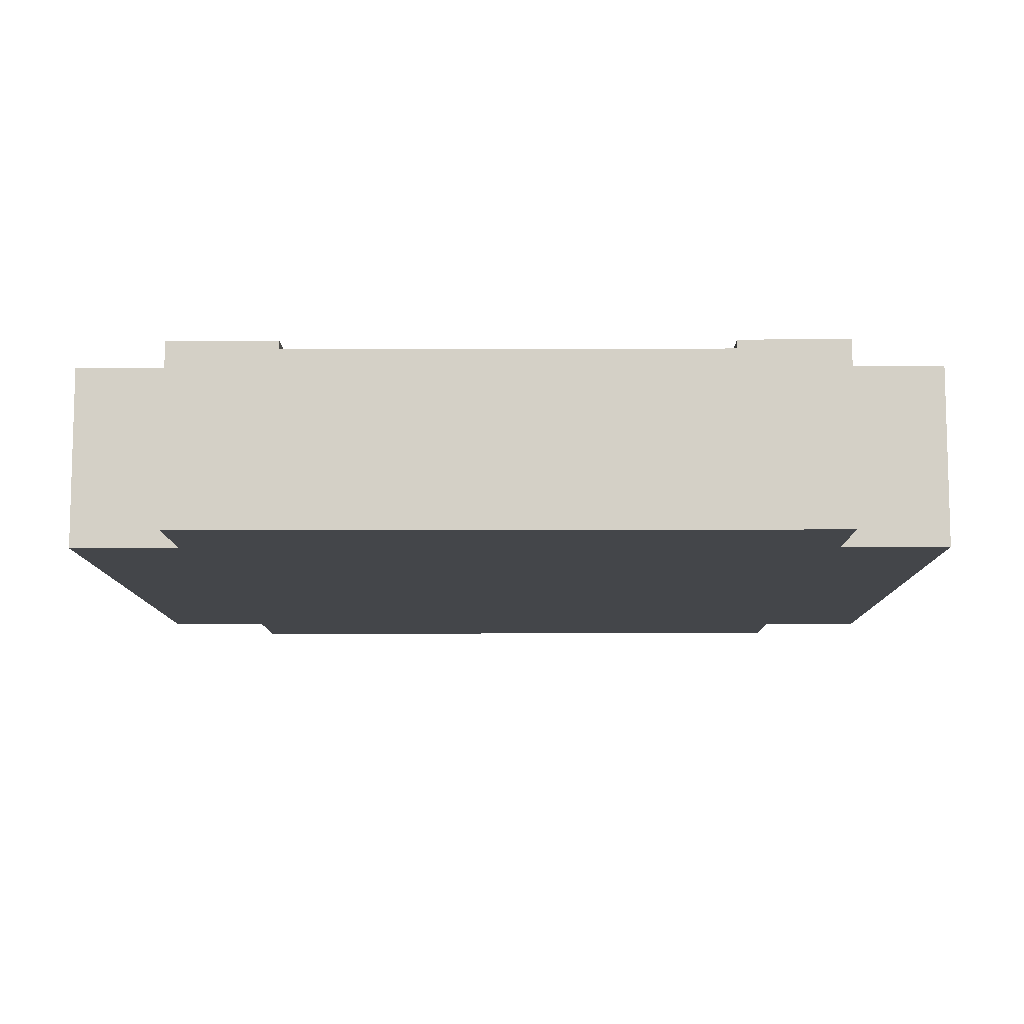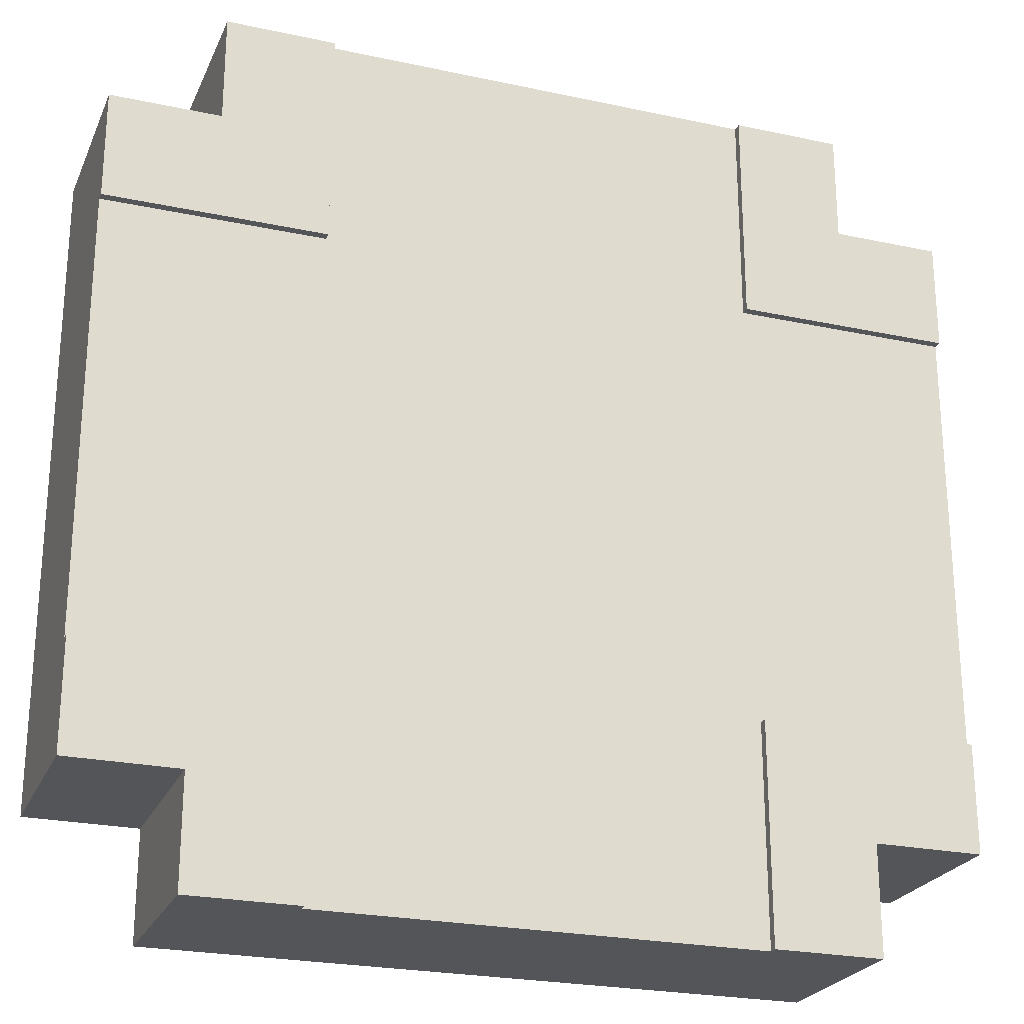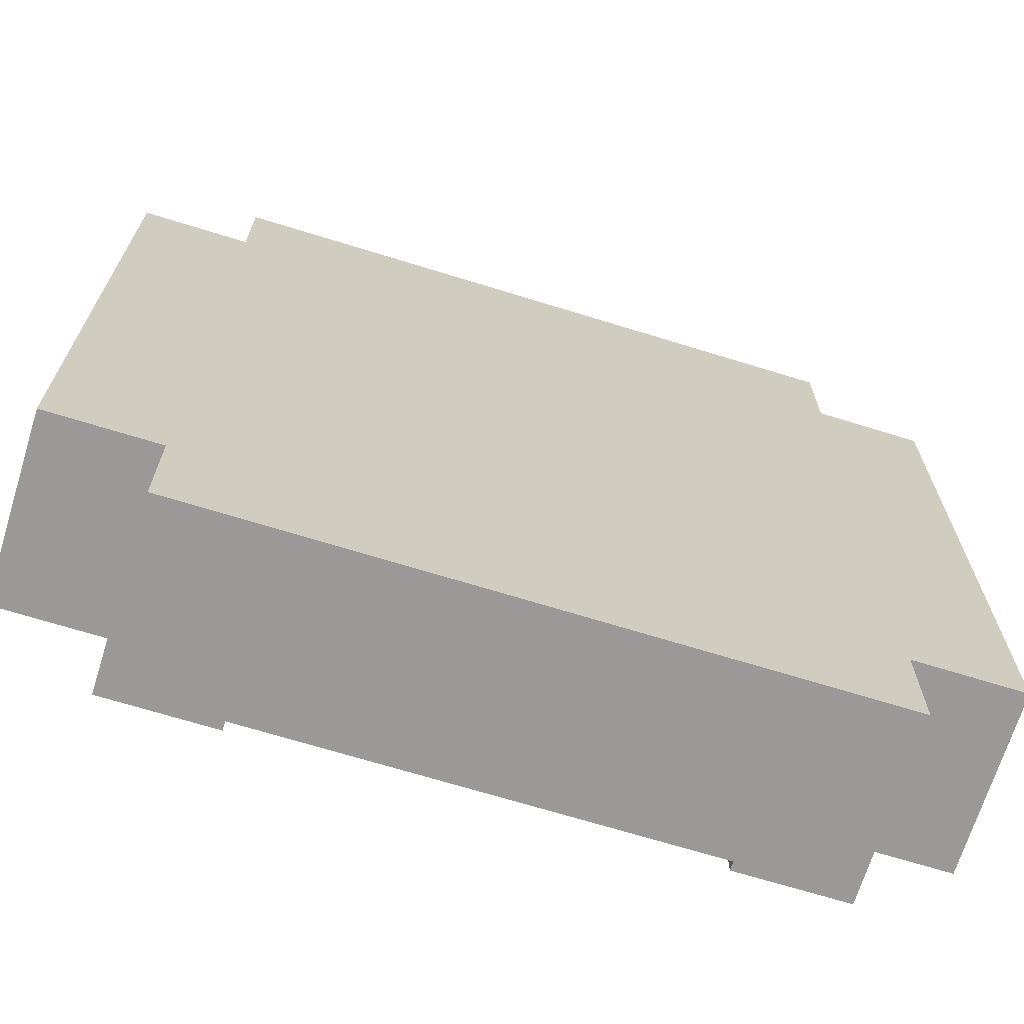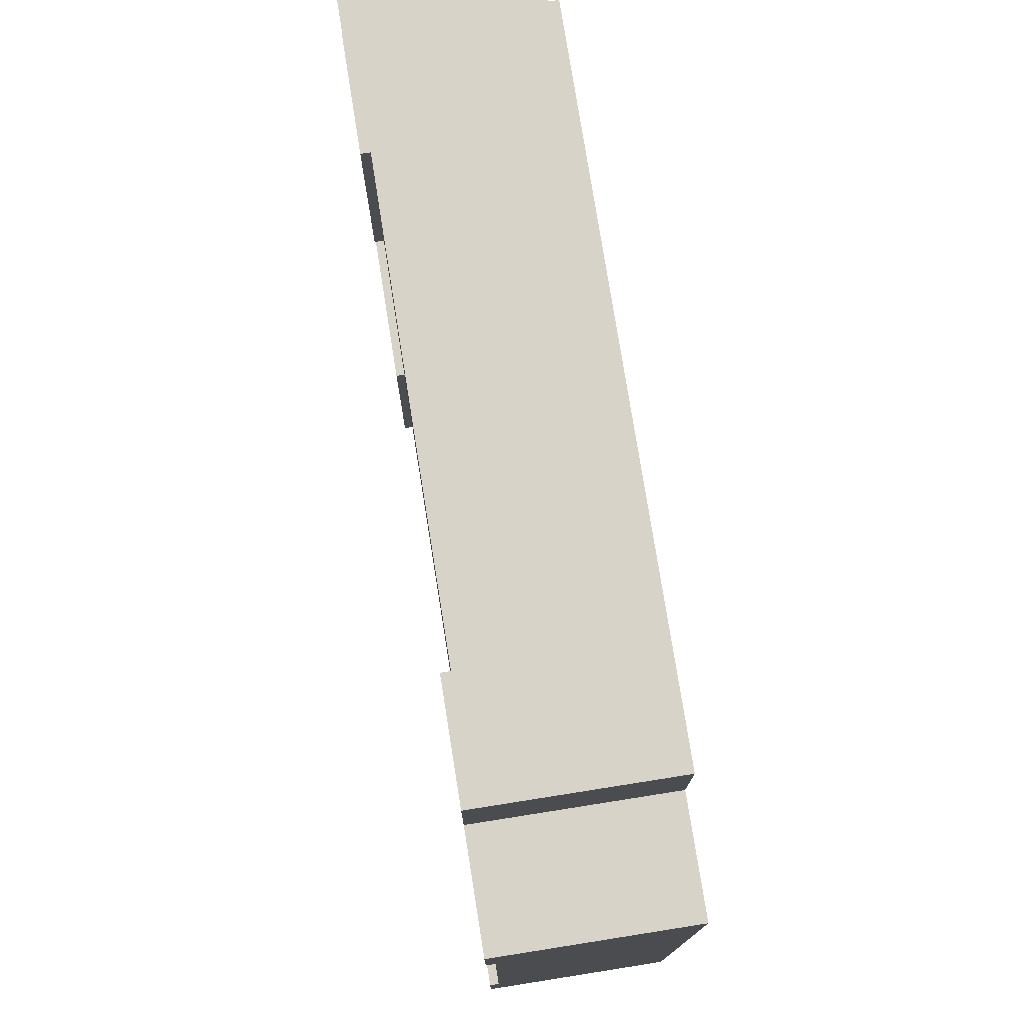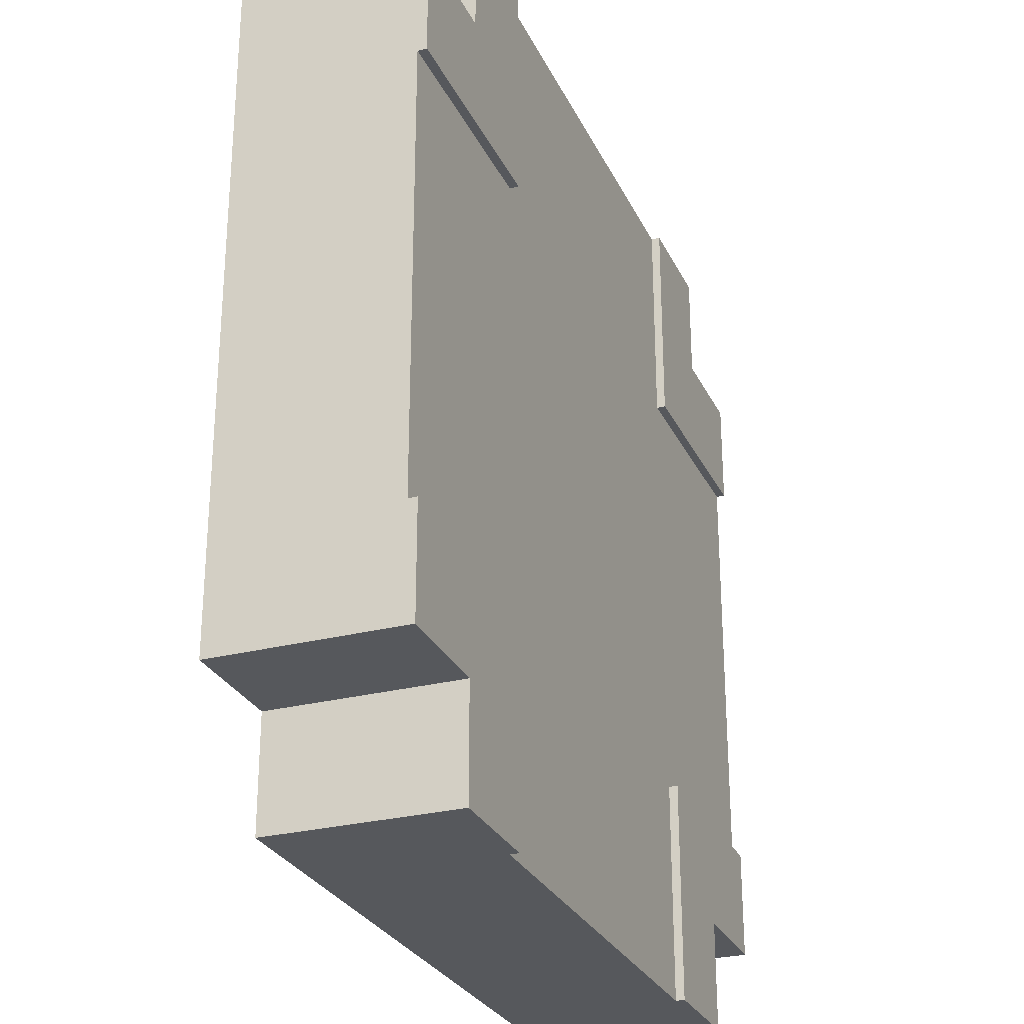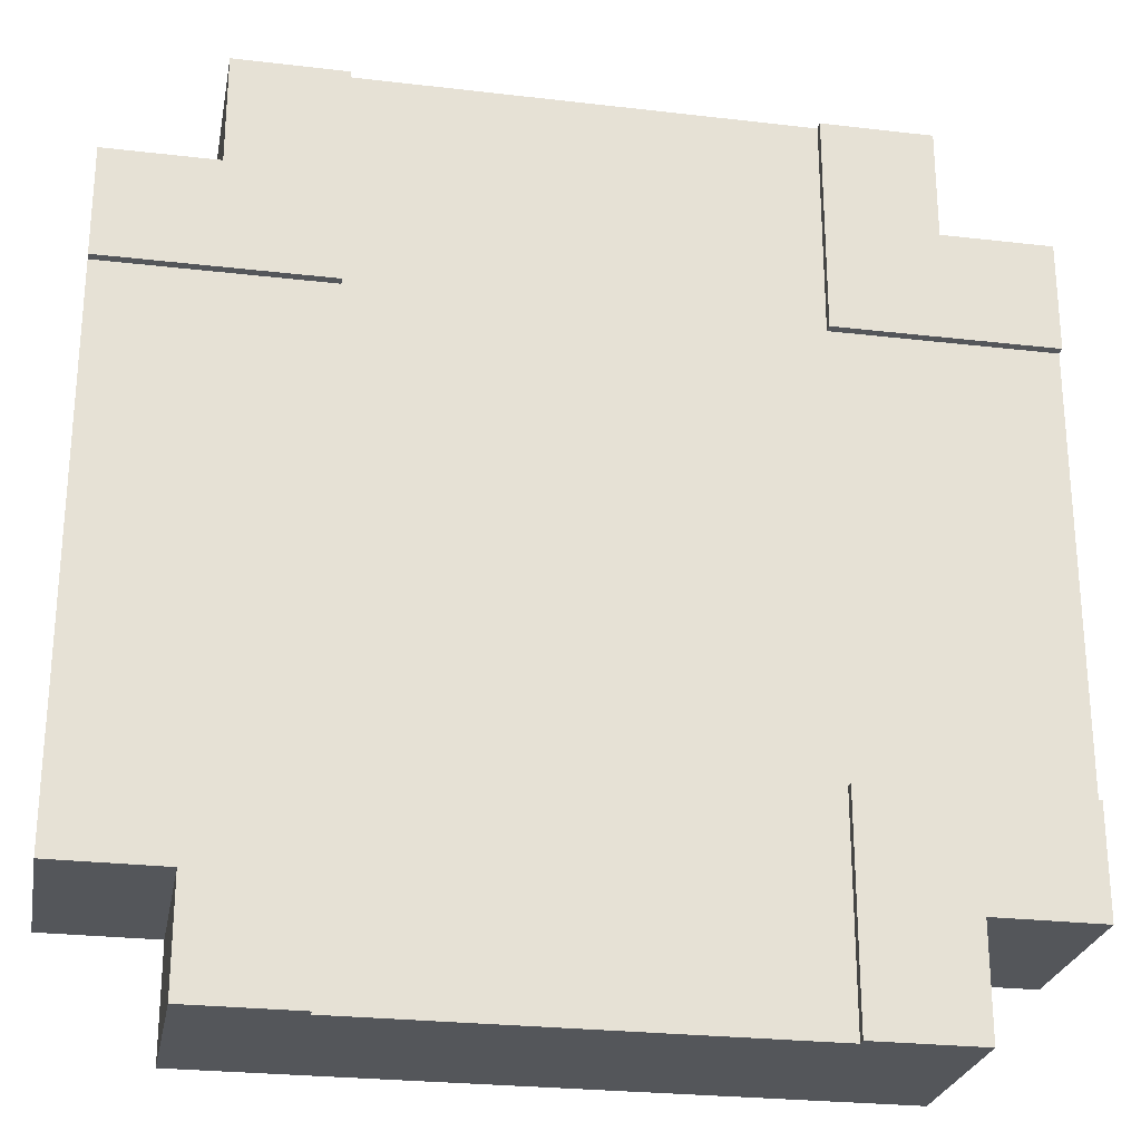
<metadata>
{"format":"obj","ext":"obj","renderer":"f3d","projection":"perspective","resolution":1024,"background":"white","views":[{"elev":-9.7,"azim":90.5,"up":"+Y"},{"elev":-24.2,"azim":160.4,"up":"+Z"},{"elev":-69.0,"azim":-17.2,"up":"+Z"},{"elev":77.0,"azim":-99.0,"up":"+Z"},{"elev":-27.8,"azim":111.3,"up":"+Z"},{"elev":-25.7,"azim":169.4,"up":"+Z"}]}
</metadata>
<code>
o Mesh1_Group1_Model.017
v 2.625 0.63 -3
v 2.625 0.63 -2.625
v 2.625 0 -2.625
v 2.625 0 -3
v 2.25 0.63 -2.25
v 3 0.63 -2.25
v 3 0.63 -2.625
v 2.25 0.63 -3
v 2.25 0.6 -2.25
v 3 0.6 -2.25
v 2.25 0.6 0
v 2.25 0.6 -0.75
v 3 0.6 -0.75
v 2.25 0.6 -3
v 0.75 0.6 -3
v 0.75 0.6 -2.25
v 0 0.6 -2.25
v 0 0.6 -0.75
v 0.75 0.6 -0.75
v 0.75 0.6 0
v 2.25 0.63 0
v 2.25 0.63 -0.75
v 0.375 0 -0
v 2.625 0 -0
v 2.625 0.63 0
v 2.25 0.3 0
v 0.75 0.3 0
v 0.75 0.63 0
v 0.375 0.63 0
v 0.375 0 -0.375
v 0 0 -0.375
v 0 0 -2.625
v 0.375 0 -2.625
v 0.375 0 -3
v 3 0 -2.625
v 3 0 -0.375
v 2.625 0 -0.375
v 0.375 0.63 -0.375
v 0.75 0.63 -0.75
v 0 0.63 -0.75
v 0 0.63 -0.375
v 0 0.3 -0.75
v 0 0.3 -2.25
v 0 0.63 -2.25
v 0 0.63 -2.625
v 0.75 0.63 -2.25
v 0.75 0.63 -3
v 0.375 0.63 -3
v 0.75 0.3 -3
v 2.25 0.3 -3
v 0.375 0.63 -2.625
v 3 0.3 -2.25
v 3 0.3 -0.75
v 3 0.63 -0.75
v 3 0.63 -0.375
v 2.625 0.63 -0.375
f 9 10 6 5
f 5 6 2
f 27 20 29 23
f 23 24 26
f 20 19 39 28
f 39 40 38
f 19 18 40 39
f 43 17 45 32
f 32 31 42
f 17 16 46 44
f 16 15 47 46
f 34 48 15 49
f 4 34 49
f 45 51 33 32
f 44 46 51
f 14 9 5 8
f 2 7 35 3
f 53 13 55 36
f 36 35 52
f 13 12 22 54
f 56 25 24 37
f 56 55 54
f 55 56 37 36
f 2 8 5
f 6 7 2
f 2 1 8
f 12 11 21 22
f 24 25 11 26
f 29 20 28
f 3 35 36 37
f 25 21 11
f 26 27 23
f 23 30 37 24
f 32 33 30 31
f 33 34 4 3
f 30 33 3 37
f 29 38 30 23
f 38 29 28
f 40 41 38
f 38 28 39
f 31 41 18 42
f 45 17 44
f 38 41 31 30
f 41 40 18
f 42 43 32
f 14 8 1
f 1 4 50 14
f 51 48 34 33
f 48 47 15
f 49 50 4
f 51 45 44
f 47 48 51
f 51 46 47
f 35 7 10 52
f 55 13 54
f 7 6 10
f 52 53 36
f 56 21 25
f 56 54 22
f 22 21 56
f 1 2 3 4
f 11 12 19 20
f 17 43 42 18
f 14 50 49 15
f 20 27 26 11
f 16 17 18 19
f 9 14 15 16
f 10 9 12 13
f 12 9 16 19
f 13 53 52 10

</code>
